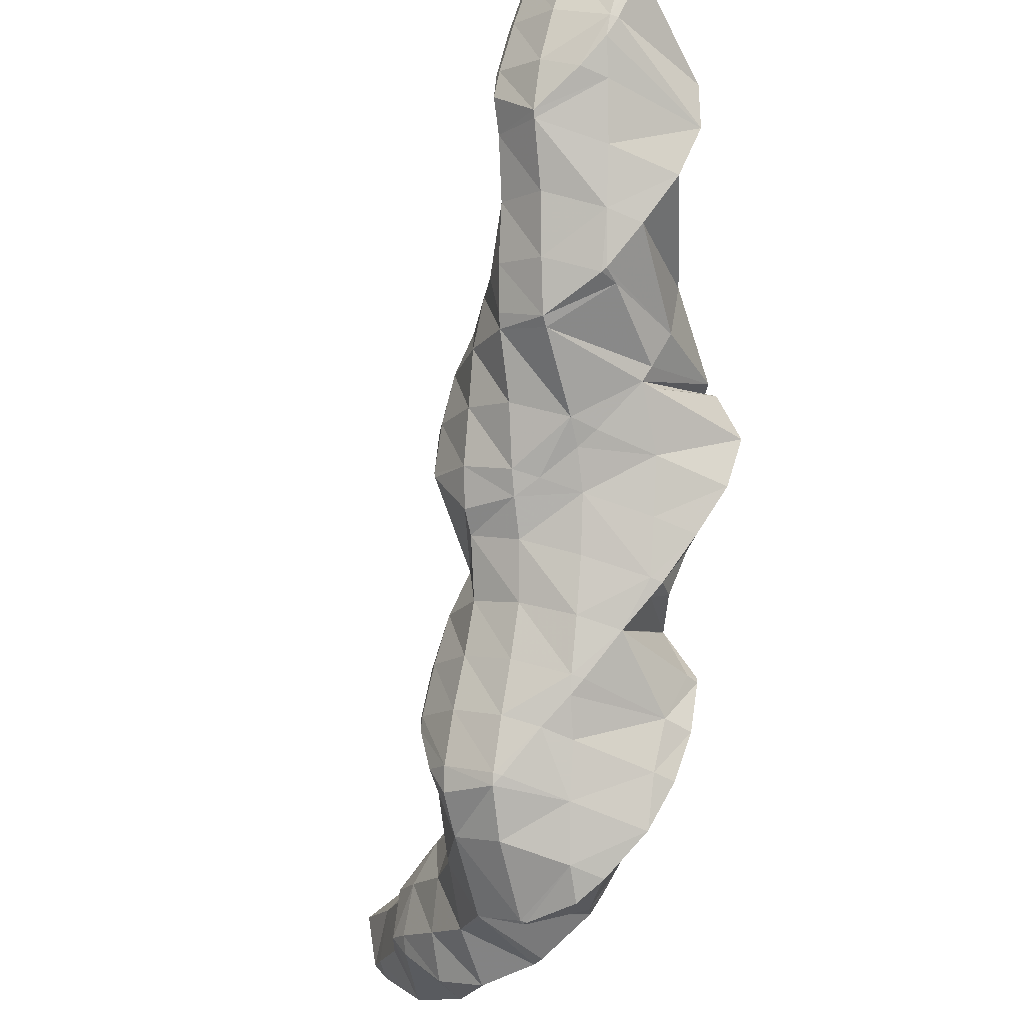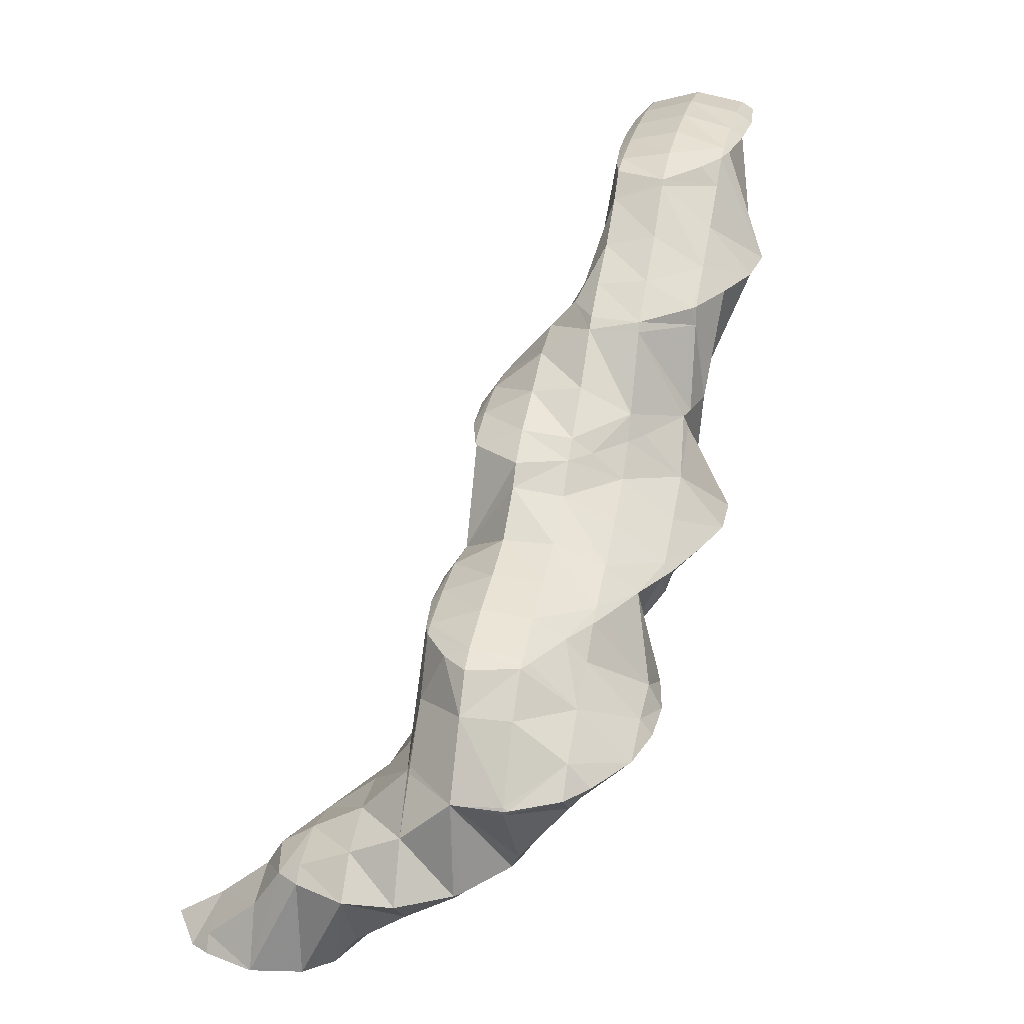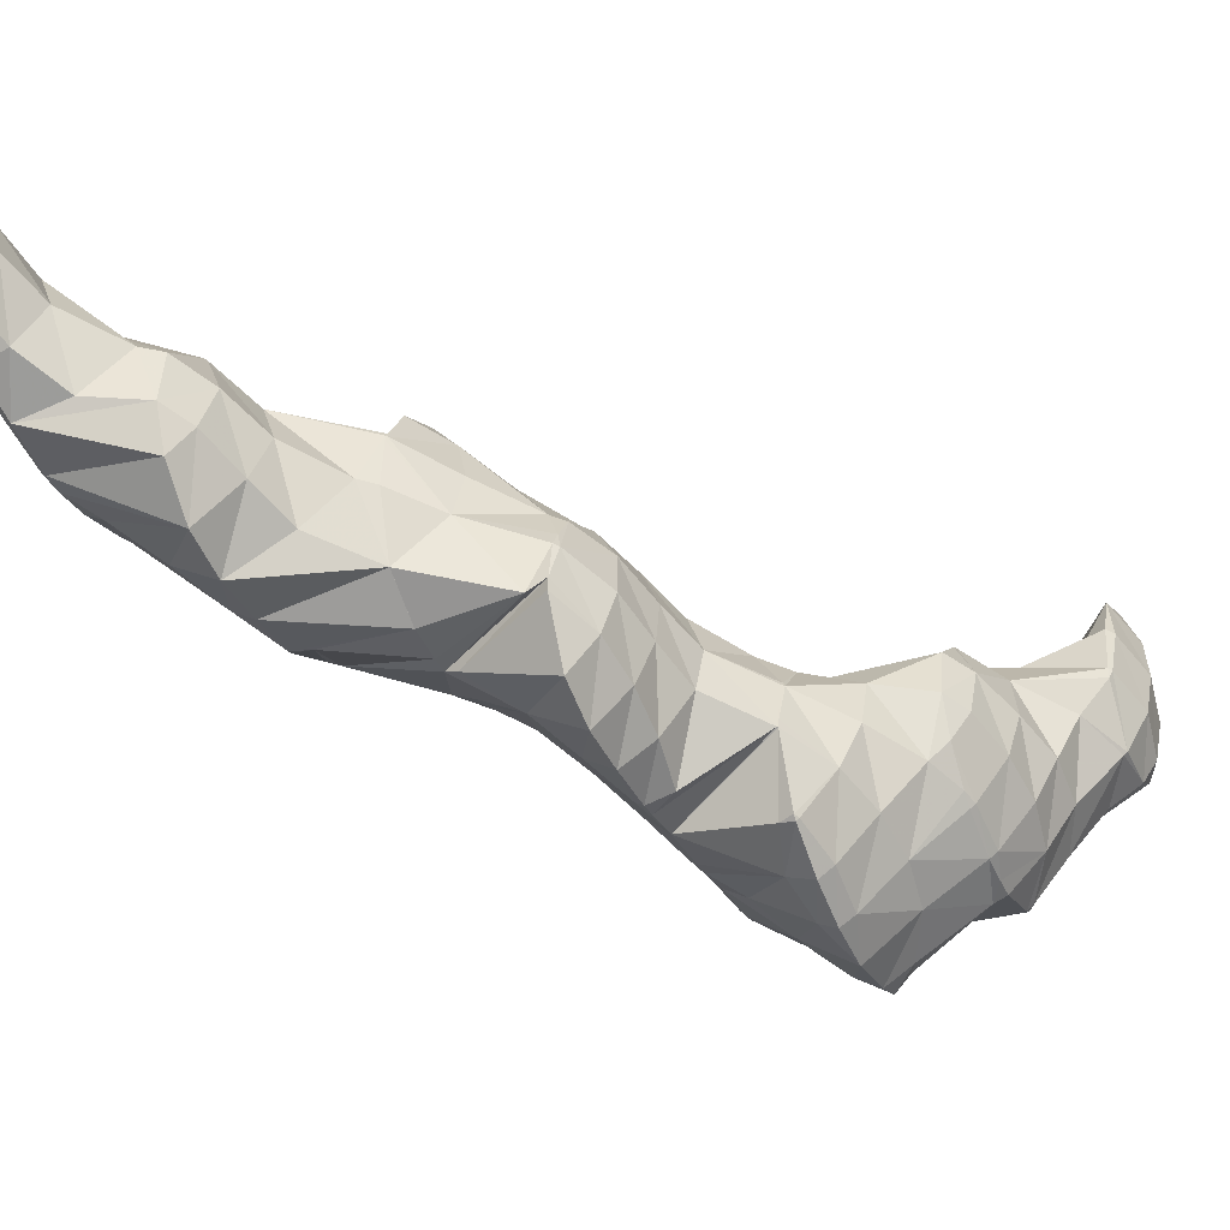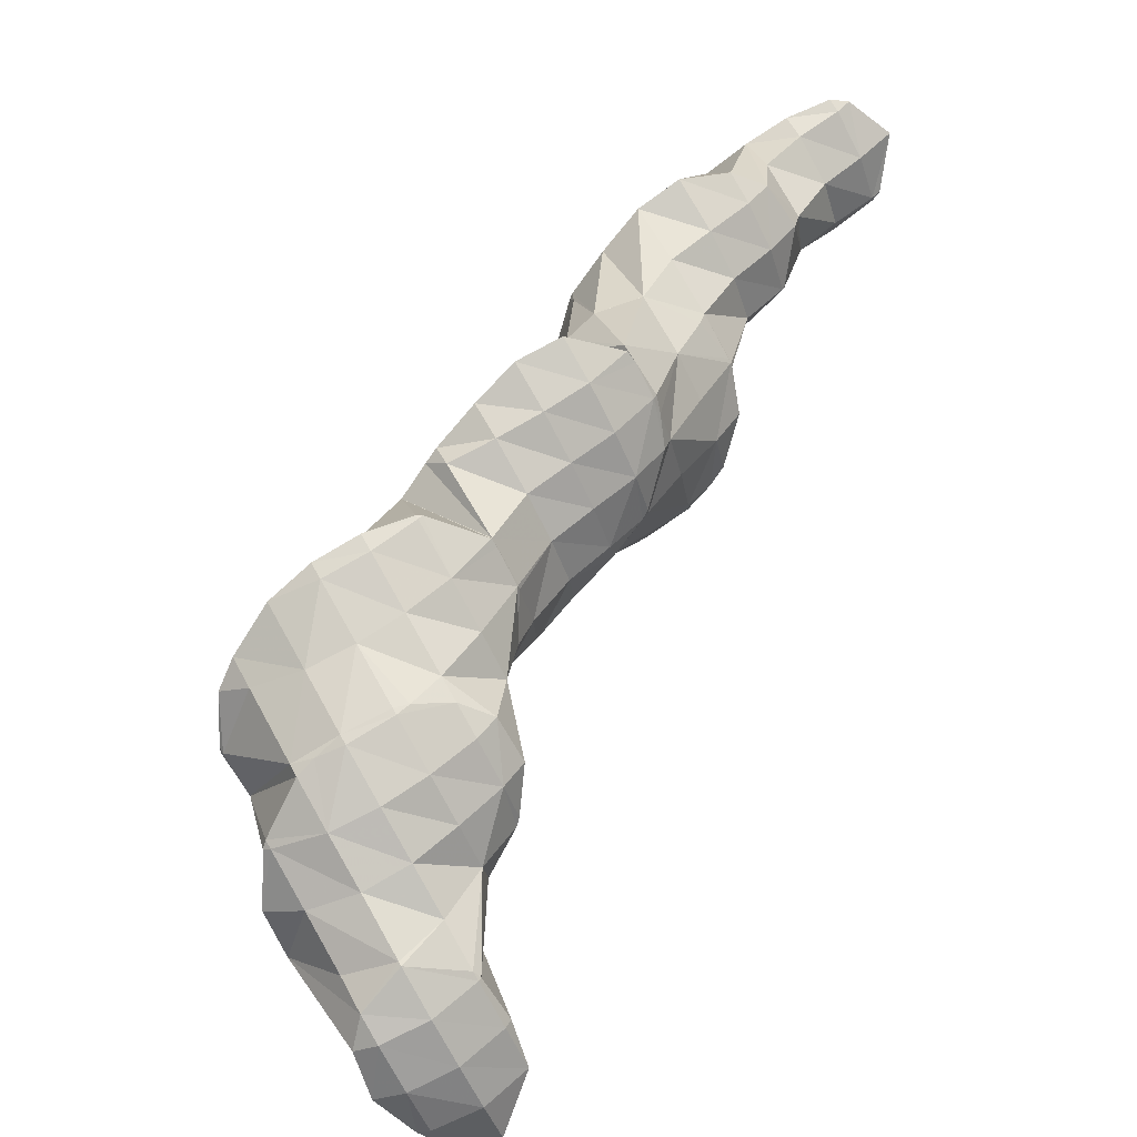
<metadata>
{"format":"obj","ext":"obj","renderer":"f3d","projection":"perspective","resolution":1024,"background":"white","views":[{"elev":-53.9,"azim":26.4,"up":"+Y"},{"elev":11.4,"azim":-17.2,"up":"+Z"},{"elev":3.7,"azim":99.1,"up":"+Y"},{"elev":-63.9,"azim":84.2,"up":"+Z"}]}
</metadata>
<code>
v 273.3 306.5 84.63
v 273.2 307.4 84.85
v 272.8 306.7 84.95
v 271.9 305 84.55
v 272.5 304.8 84.06
v 270.9 303.4 83.91
v 271.4 303.2 83.49
v 270 301.8 83.12
v 270.2 301.8 82.93
v 269.6 301.3 82.72
v 272 309.3 85.23
v 271 307.6 85.4
v 270 305.9 85.03
v 269 304.3 84.48
v 268.1 302.7 83.81
v 268.4 300.6 82.39
v 267.2 301.1 82.97
v 266.4 299.8 81.92
v 269.5 309.2 84.9
v 269.3 308.8 84.91
v 268.3 307.1 84.57
v 267.3 305.5 84.05
v 266.4 303.9 83.43
v 265.4 302.3 82.68
v 265 301.5 82.2
v 269.2 308.9 84.78
v 267.9 307.4 84.22
v 266.9 305.9 83.65
v 266 304.2 83.07
v 265.2 302.5 82.5
v 272.9 306.9 84.27
v 272 305.4 83.27
v 271.2 304 81.7
v 271 303.9 79.38
v 271.5 302.3 79.01
v 269.1 300.5 81.57
v 271.2 300.3 78.42
v 268.3 299.1 79.89
v 270.1 298.8 77.86
v 267.5 297.8 78.33
v 268.4 297.6 77.31
v 266.7 296.6 76.82
v 271.2 308 83.86
v 270.3 306.6 82.66
v 269.6 305.4 80.42
v 269.4 305.2 79.55
v 266.3 299.7 81.67
v 265.5 298.5 79.6
v 266.5 296.5 76.77
v 264.7 297.2 77.89
v 264 296 76.33
v 269.3 308.9 84.6
v 268.4 307.4 83.6
v 267.5 306 82.3
v 267 305.1 79.21
v 264.6 300.9 81.06
v 263.8 299.7 79.21
v 262.9 298.3 77.73
v 262.3 297.3 76.46
v 266.8 305.1 79.18
v 265.4 303.7 78.62
v 264.2 302.2 78.06
v 263.1 300.6 77.49
v 262.2 299 76.92
v 270.6 303.1 78.36
v 269.7 301.7 77.18
v 268.8 300.2 75.96
v 268.1 299.1 73.45
v 268.1 299.1 73.45
v 266.7 296.6 76.04
v 267.4 297.3 72.87
v 266.4 296.4 72.49
v 268.8 304.2 78.2
v 267.9 302.8 76.86
v 267.2 301.6 74.68
v 267 301.5 73.97
v 263.9 295.9 75.91
v 266 296 72.32
v 263.3 295.1 72.66
v 263.9 295 71.78
v 263 294.7 71.59
v 266.9 305 79.11
v 266 303.7 77.7
v 265.6 302.7 74.14
v 265.5 302.9 74.16
v 262.1 297 75.98
v 261.4 295.8 73.73
v 261.4 294.3 71.27
v 260.6 294.5 71.88
v 260.2 294 71.06
v 265.3 302.9 74.15
v 263.4 303.5 74.06
v 262.4 301.7 75.76
v 261.4 299.9 75.86
v 260.5 298.3 74.9
v 259.6 296.9 73.51
v 258.7 295.5 72.15
v 258.2 294.6 70.97
v 261.3 303.1 73.69
v 260.5 302.7 73.48
v 259.9 301.5 73.73
v 258.9 299.8 73.33
v 258 298.3 72.49
v 257.2 296.7 71.41
v 257.1 296.9 71.47
v 259.6 301.9 73.14
v 258.5 300.3 72.58
v 257.6 298.6 72
v 268.1 299.1 73.45
v 267.5 298.4 69.63
v 267.5 298.5 68.97
v 266.2 296 71.87
v 268.1 296.1 68.37
v 265.4 294.7 69.99
v 267.2 294.4 67.8
v 264.5 293.4 68.49
v 265.6 293.1 67.25
v 263.7 292 67.05
v 264 291.9 66.7
v 263.4 291.6 66.54
v 266.5 300.6 71.99
v 267.1 298.9 69.01
v 265.9 299.8 69.11
v 262.5 293.9 70.19
v 261.7 292.6 68.64
v 262.1 290.8 66.16
v 260.8 291.2 67.25
v 260 289.8 65.94
v 260.3 289.7 65.62
v 259.7 289.3 65.44
v 265.5 302.9 74.11
v 264.7 301.7 71.92
v 265.2 300 69.08
v 264 300.5 69.59
v 263.8 300.3 69
v 259.8 293.3 69.74
v 259 292 68.1
v 258.1 290.5 66.97
v 258.3 288.6 65.09
v 257.2 289 65.89
v 256.3 287.6 64.73
v 256.5 287.5 64.54
v 256.1 287.3 64.43
v 262.8 302.6 72.54
v 262 301.2 70.9
v 261.5 299.9 68.61
v 261.2 300 68.88
v 261.1 299.8 68.51
v 258 294.3 70.03
v 257.2 293 68.17
v 256.3 291.5 67.11
v 255.3 290 66.15
v 254.5 288.5 65.04
v 254.1 288 64.37
v 260 301.8 72.6
v 259.1 300.3 71.58
v 259.6 298.8 68.06
v 258.2 298.7 70.9
v 258.1 297.5 67.51
v 256.7 296.5 67.04
v 256.5 296.1 67.31
v 255.5 294.4 67.02
v 254.6 292.8 66.31
v 253.7 291.3 65.41
v 253.6 289.2 64.64
v 253.4 290.9 65.1
v 256.5 296.3 66.96
v 255.2 294.8 66.4
v 254.2 293.2 65.83
v 253.5 291.4 65.25
v 266.7 297.2 67.56
v 265.8 295.6 66.73
v 264.8 294 66.14
v 263.8 292.3 65.77
v 263.3 291.7 62.32
v 263.2 291.4 62.79
v 263.3 291.5 62.25
v 262.2 289.6 62.69
v 262.7 289.6 61.67
v 261.2 288.1 61.8
v 261.7 288 61.1
v 260.4 286.6 60.55
v 265.8 299.7 68.9
v 265 298.3 67.35
v 264.1 296.8 66.35
v 263.2 295.3 65.28
v 262.4 294.2 62.92
v 262.4 294.2 62.88
v 259.2 288.5 64.15
v 260.3 286.6 60.54
v 258.3 287.1 62.7
v 257.5 285.8 61.02
v 258.4 285.6 60.01
v 257.1 285.2 59.74
v 263.2 299.3 67.64
v 262.3 297.8 66.5
v 261.4 296.4 65.27
v 262.1 294.4 62.9
v 260.7 295.3 62.97
v 255.5 286.4 62.67
v 255 285.3 59.52
v 254.8 285.4 59.66
v 254.8 285.4 59.5
v 260.4 298.6 67.36
v 259.5 297.2 66.05
v 260.5 295.3 62.96
v 258.7 296 64.03
v 258.4 295.5 62.74
v 253.7 287.4 62.72
v 253.4 286.3 59.58
v 253.1 286.5 59.59
v 256.6 296.3 66.77
v 257.1 295.1 62.47
v 255.8 295 65.07
v 255.1 294 61.99
v 255.1 294 61.93
v 255.1 294 61.93
v 253 290.2 62.74
v 252.2 289.1 60.45
v 252.1 289 60.16
v 253.8 292.6 61.38
v 252.8 291 60.81
v 252.1 289.2 60.22
v 263.3 291.5 62.15
v 262.3 290 61.16
v 261.4 288.4 60.59
v 261.6 292.9 61.12
v 260.7 291.4 59.93
v 259.8 289.9 59.13
v 258.8 288.2 58.75
v 257.7 286.3 59.06
v 260.7 295.2 62.87
v 259.9 294.1 60.58
v 259.1 292.8 58.6
v 258.4 291.3 57.35
v 258.5 291.9 57.52
v 257.5 289.6 56.77
v 256.7 288.8 56.45
v 256.2 288 56.7
v 254.9 285.5 59.33
v 258.1 295.1 60.58
v 258.5 293.4 57.95
v 257.9 294.9 58.27
v 256.1 288.3 56.22
v 253.1 286.6 59.31
v 253.8 287.4 55.69
v 253.4 287.3 55.63
v 255.1 294 61.9
v 256.1 296 58.36
v 251.5 288 57.94
v 251.1 287.5 55.37
v 254.1 296 58.1
v 252.7 294.1 58.97
v 253.7 295.9 58.04
v 251.7 292.3 58.99
v 250.7 290.7 58.4
v 249.8 289.3 57.14
v 249.3 288.4 55.41
v 251.8 295.1 57.58
v 250.5 294.5 57.24
v 250.1 293.8 57.47
v 249 292 57.36
v 248.1 290.5 56.36
v 247.9 290.2 55.72
v 249.7 294.2 57.05
v 248 293 56.5
v 247.4 291.1 55.92
v 258.3 291.5 57.17
v 257.3 289.9 56.5
v 257.5 294.2 57.37
v 256.6 292.8 56.22
v 255.7 291.2 55.4
v 254.7 289.5 55.06
v 253.6 287.6 55.47
v 255.7 295.3 57.31
v 254.9 293.9 55.95
v 254 292.4 54.75
v 253 290.8 54.16
v 251.9 289 54.38
v 253 294.8 56.33
v 252.3 293.7 54.07
v 251.4 292.3 52.64
v 250.3 290.4 53.11
v 250.9 294.8 53.14
v 250.7 295.1 53.19
v 251.3 292.4 52.52
v 249.6 291.2 51.97
v 248.3 291 51.75
v 248.7 295.8 53.98
v 249 296.3 53.3
v 247.5 293.6 55.48
v 246.6 292.1 54.34
v 246.3 291.8 51.73
v 247 297.1 53.27
v 247 297.1 53.27
v 245.9 295.1 53.91
v 245 293.6 52.75
v 244.9 293.4 52
v 247 297.1 53.27
v 244.4 296.4 52.76
v 244.5 294.2 52.15
v 250.6 295 53.03
v 249.7 293.6 51.85
v 248.7 291.9 51.52
v 248.9 296.1 52.95
v 248 294.6 51.76
v 247 293 51.41
v 247 297.1 53.27
v 246.2 295.6 52.04
v 245.1 293.9 51.83
g foo
f 1 2 3
f 1 3 4
f 1 4 5
f 5 4 6
f 5 6 7
f 7 6 8
f 7 8 9
f 10 9 8
f 11 12 3
f 11 3 2
f 13 4 12
f 4 3 12
f 14 6 13
f 6 4 13
f 15 8 14
f 8 6 14
f 10 8 16
f 16 8 17
f 17 8 15
f 18 16 17
f 19 20 12
f 19 12 11
f 21 13 20
f 13 12 20
f 22 14 21
f 14 13 21
f 23 15 22
f 15 14 22
f 24 17 23
f 17 15 23
f 18 17 24
f 18 24 25
f 19 26 20
f 27 21 20
f 27 20 26
f 28 22 21
f 28 21 27
f 29 23 22
f 29 22 28
f 30 24 23
f 30 23 29
f 30 25 24
f 31 2 1
f 31 1 5
f 31 5 32
f 32 5 7
f 32 7 33
f 33 7 34
f 34 7 35
f 35 7 9
f 36 37 10
f 10 37 9
f 9 37 35
f 37 36 38
f 37 38 39
f 39 38 40
f 39 40 41
f 42 41 40
f 43 11 2
f 43 2 31
f 44 43 32
f 43 31 32
f 45 44 33
f 44 32 33
f 34 45 33
f 34 46 45
f 36 10 16
f 16 18 36
f 18 47 36
f 47 38 36
f 48 40 47
f 40 38 47
f 42 40 49
f 49 40 50
f 50 40 48
f 51 49 50
f 52 19 11
f 52 11 43
f 53 52 44
f 52 43 44
f 54 53 45
f 53 44 45
f 46 54 45
f 46 55 54
f 56 18 25
f 56 47 18
f 57 48 56
f 48 47 56
f 58 50 57
f 50 48 57
f 51 50 58
f 51 58 59
f 52 26 19
f 53 27 26
f 53 26 52
f 54 28 27
f 54 27 53
f 55 60 54
f 54 60 28
f 28 60 29
f 29 60 30
f 60 61 30
f 25 30 56
f 56 30 62
f 62 30 61
f 63 57 56
f 63 56 62
f 64 58 57
f 64 57 63
f 64 59 58
f 65 34 35
f 65 35 37
f 65 37 66
f 66 37 39
f 66 39 67
f 67 39 68
f 68 39 69
f 69 39 41
f 70 71 42
f 42 71 41
f 41 71 69
f 72 71 70
f 73 46 34
f 73 34 65
f 74 73 66
f 73 65 66
f 75 74 67
f 74 66 67
f 68 75 67
f 68 76 75
f 70 42 49
f 70 49 51
f 70 51 77
f 70 77 72
f 72 77 78
f 78 77 79
f 78 79 80
f 81 80 79
f 82 55 46
f 82 46 73
f 83 82 74
f 82 73 74
f 84 85 75
f 85 83 75
f 83 74 75
f 84 75 76
f 86 51 59
f 86 77 51
f 87 79 86
f 79 77 86
f 81 79 88
f 88 79 89
f 89 79 87
f 90 88 89
f 82 60 55
f 83 61 60
f 83 60 82
f 85 91 83
f 83 91 61
f 61 91 62
f 92 93 91
f 93 63 91
f 63 62 91
f 93 64 63
f 93 94 64
f 59 64 86
f 64 94 86
f 94 95 86
f 96 87 95
f 87 86 95
f 97 89 96
f 89 87 96
f 90 89 97
f 90 97 98
f 92 99 93
f 100 101 99
f 99 101 93
f 93 101 94
f 102 95 101
f 95 94 101
f 103 96 102
f 96 95 102
f 104 97 105
f 105 97 103
f 103 97 96
f 104 98 97
f 100 106 101
f 107 102 101
f 107 101 106
f 108 103 102
f 108 102 107
f 108 105 103
f 109 68 69
f 109 69 71
f 109 71 110
f 71 72 110
f 111 112 113
f 113 112 114
f 113 114 115
f 115 114 116
f 115 116 117
f 117 116 118
f 117 118 119
f 120 119 118
f 121 76 68
f 121 68 109
f 122 123 110
f 123 121 110
f 121 109 110
f 110 72 78
f 110 78 122
f 122 78 112
f 122 112 111
f 114 78 80
f 114 112 78
f 80 81 114
f 81 124 114
f 124 116 114
f 125 118 124
f 118 116 124
f 120 118 126
f 126 118 127
f 127 118 125
f 126 127 128
f 126 128 129
f 130 129 128
f 131 85 84
f 76 121 84
f 84 121 131
f 131 121 132
f 123 133 121
f 133 134 121
f 134 132 121
f 135 134 133
f 124 81 88
f 88 90 124
f 90 136 124
f 136 125 124
f 137 127 136
f 127 125 136
f 138 128 137
f 128 127 137
f 130 128 139
f 139 128 140
f 140 128 138
f 139 140 141
f 139 141 142
f 143 142 141
f 131 91 85
f 91 131 92
f 92 131 144
f 144 131 132
f 145 144 134
f 144 132 134
f 135 146 134
f 146 147 134
f 147 145 134
f 148 147 146
f 149 90 98
f 149 136 90
f 150 137 149
f 137 136 149
f 151 138 150
f 138 137 150
f 152 140 151
f 140 138 151
f 153 141 152
f 141 140 152
f 143 141 153
f 143 153 154
f 144 99 92
f 99 144 100
f 100 144 155
f 155 144 145
f 156 155 147
f 155 145 147
f 148 157 147
f 157 158 147
f 158 156 147
f 105 158 104
f 158 157 104
f 157 159 104
f 160 104 159
f 104 160 161
f 104 161 98
f 149 98 161
f 162 150 161
f 150 149 161
f 163 151 162
f 151 150 162
f 164 152 163
f 152 151 163
f 165 153 166
f 166 153 164
f 164 153 152
f 165 154 153
f 155 106 100
f 156 107 106
f 156 106 155
f 158 108 107
f 158 107 156
f 158 105 108
f 160 167 161
f 168 162 161
f 168 161 167
f 169 163 162
f 169 162 168
f 170 164 163
f 170 163 169
f 170 166 164
f 171 111 113
f 171 113 115
f 171 115 172
f 172 115 117
f 172 117 173
f 173 117 119
f 173 119 174
f 119 120 174
f 175 176 177
f 177 176 178
f 177 178 179
f 179 178 180
f 179 180 181
f 182 181 180
f 183 123 122
f 111 171 122
f 122 171 183
f 183 171 184
f 185 184 172
f 184 171 172
f 186 185 173
f 185 172 173
f 187 186 174
f 186 173 174
f 187 174 120
f 187 120 126
f 188 126 176
f 188 176 175
f 187 126 188
f 178 126 129
f 178 176 126
f 129 130 178
f 130 189 178
f 189 180 178
f 182 180 190
f 190 180 191
f 191 180 189
f 190 191 192
f 190 192 193
f 194 193 192
f 183 133 123
f 133 183 135
f 135 183 195
f 195 183 184
f 196 195 185
f 195 184 185
f 197 196 186
f 196 185 186
f 198 199 187
f 199 197 187
f 197 186 187
f 198 187 188
f 189 130 139
f 191 139 142
f 191 189 139
f 142 143 191
f 143 200 191
f 200 192 191
f 194 192 201
f 201 192 202
f 202 192 200
f 203 201 202
f 195 146 135
f 146 195 148
f 148 195 204
f 204 195 196
f 205 204 197
f 204 196 197
f 199 206 197
f 206 207 197
f 207 205 197
f 208 207 206
f 209 143 154
f 209 200 143
f 210 202 211
f 211 202 209
f 209 202 200
f 210 203 202
f 204 157 148
f 205 159 157
f 205 157 204
f 159 205 160
f 160 205 212
f 212 205 207
f 208 213 207
f 213 214 207
f 214 212 207
f 213 215 214
f 213 216 215
f 217 215 216
f 218 165 166
f 154 165 209
f 165 218 209
f 218 219 209
f 211 209 219
f 211 219 220
f 212 167 160
f 214 168 167
f 214 167 212
f 215 169 168
f 215 168 214
f 217 221 215
f 215 221 169
f 169 221 170
f 166 170 218
f 218 170 222
f 222 170 221
f 223 219 218
f 223 218 222
f 223 220 219
f 224 175 177
f 224 177 179
f 224 179 225
f 225 179 181
f 225 181 226
f 226 181 182
f 227 188 175
f 227 175 224
f 228 227 225
f 227 224 225
f 229 228 226
f 228 225 226
f 190 230 182
f 182 230 226
f 226 230 229
f 230 190 193
f 230 193 231
f 231 193 194
f 232 199 198
f 188 227 198
f 198 227 232
f 232 227 233
f 234 233 228
f 233 227 228
f 235 236 229
f 236 234 229
f 234 228 229
f 237 229 230
f 237 235 229
f 238 237 239
f 237 230 239
f 230 231 239
f 201 240 194
f 194 240 231
f 231 240 239
f 240 201 203
f 232 206 199
f 206 232 208
f 208 232 241
f 241 232 233
f 242 243 234
f 243 241 234
f 241 233 234
f 242 234 236
f 238 239 244
f 239 240 210
f 239 210 211
f 244 211 245
f 244 245 246
f 239 211 244
f 203 210 240
f 246 245 247
f 241 213 208
f 213 248 216
f 248 213 249
f 249 213 241
f 241 243 249
f 248 217 216
f 250 211 220
f 250 245 211
f 247 245 250
f 247 250 251
f 249 252 248
f 253 221 217
f 253 217 248
f 253 248 254
f 254 248 252
f 253 222 221
f 253 255 222
f 255 223 222
f 255 256 223
f 220 223 250
f 223 256 250
f 256 257 250
f 251 250 257
f 251 257 258
f 254 259 253
f 260 261 259
f 259 261 253
f 253 261 255
f 262 256 261
f 256 255 261
f 263 257 262
f 257 256 262
f 258 257 263
f 258 263 264
f 260 265 261
f 266 262 261
f 266 261 265
f 267 263 262
f 267 262 266
f 267 264 263
f 268 236 235
f 268 235 237
f 268 237 269
f 269 237 238
f 270 243 242
f 236 268 242
f 242 268 270
f 270 268 271
f 272 271 269
f 271 268 269
f 244 273 238
f 238 273 269
f 269 273 272
f 273 244 246
f 273 246 274
f 274 246 247
f 275 249 243
f 275 243 270
f 276 275 271
f 275 270 271
f 277 276 272
f 276 271 272
f 278 277 273
f 277 272 273
f 279 278 274
f 278 273 274
f 274 247 251
f 274 251 279
f 275 252 249
f 252 275 254
f 254 275 280
f 280 275 276
f 281 280 277
f 280 276 277
f 282 281 278
f 281 277 278
f 283 282 279
f 282 278 279
f 279 251 258
f 279 258 283
f 280 259 254
f 284 280 281
f 280 284 285
f 280 285 259
f 260 259 285
f 286 281 282
f 286 284 281
f 287 282 283
f 287 286 282
f 283 258 287
f 287 258 288
f 288 258 264
f 265 260 289
f 289 260 290
f 290 260 285
f 289 266 265
f 289 291 266
f 291 267 266
f 291 292 267
f 292 293 267
f 267 293 264
f 264 293 288
f 294 295 289
f 294 289 290
f 296 291 295
f 291 289 295
f 297 292 296
f 292 291 296
f 293 292 297
f 293 297 298
f 294 299 295
f 300 296 295
f 300 295 299
f 301 297 296
f 301 296 300
f 301 298 297
f 302 285 284
f 302 284 286
f 302 286 303
f 303 286 287
f 303 287 304
f 304 287 288
f 305 290 285
f 305 285 302
f 306 305 303
f 305 302 303
f 307 306 304
f 306 303 304
f 304 288 293
f 304 293 307
f 308 294 290
f 308 290 305
f 309 308 306
f 308 305 306
f 310 309 307
f 309 306 307
f 307 293 298
f 307 298 310
f 308 299 294
f 309 300 299
f 309 299 308
f 310 301 300
f 310 300 309
f 310 298 301
g

</code>
